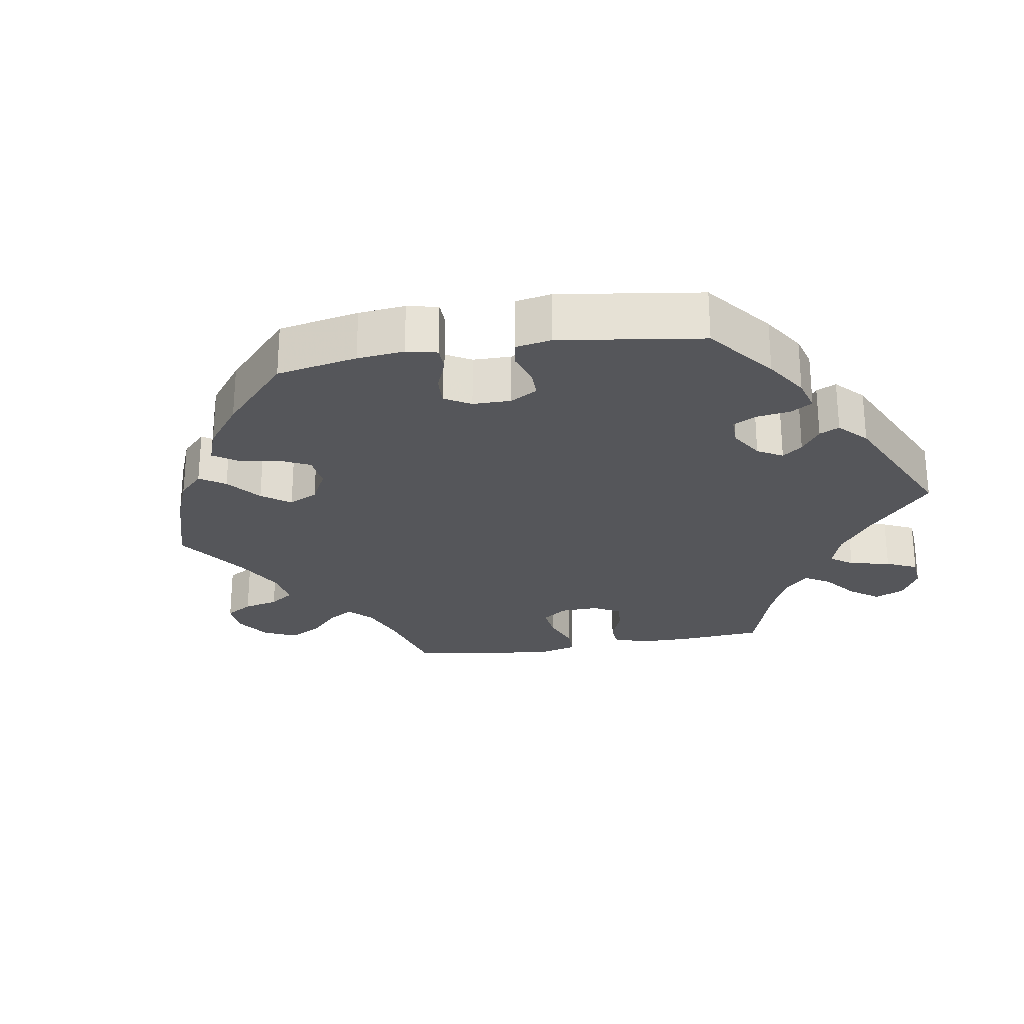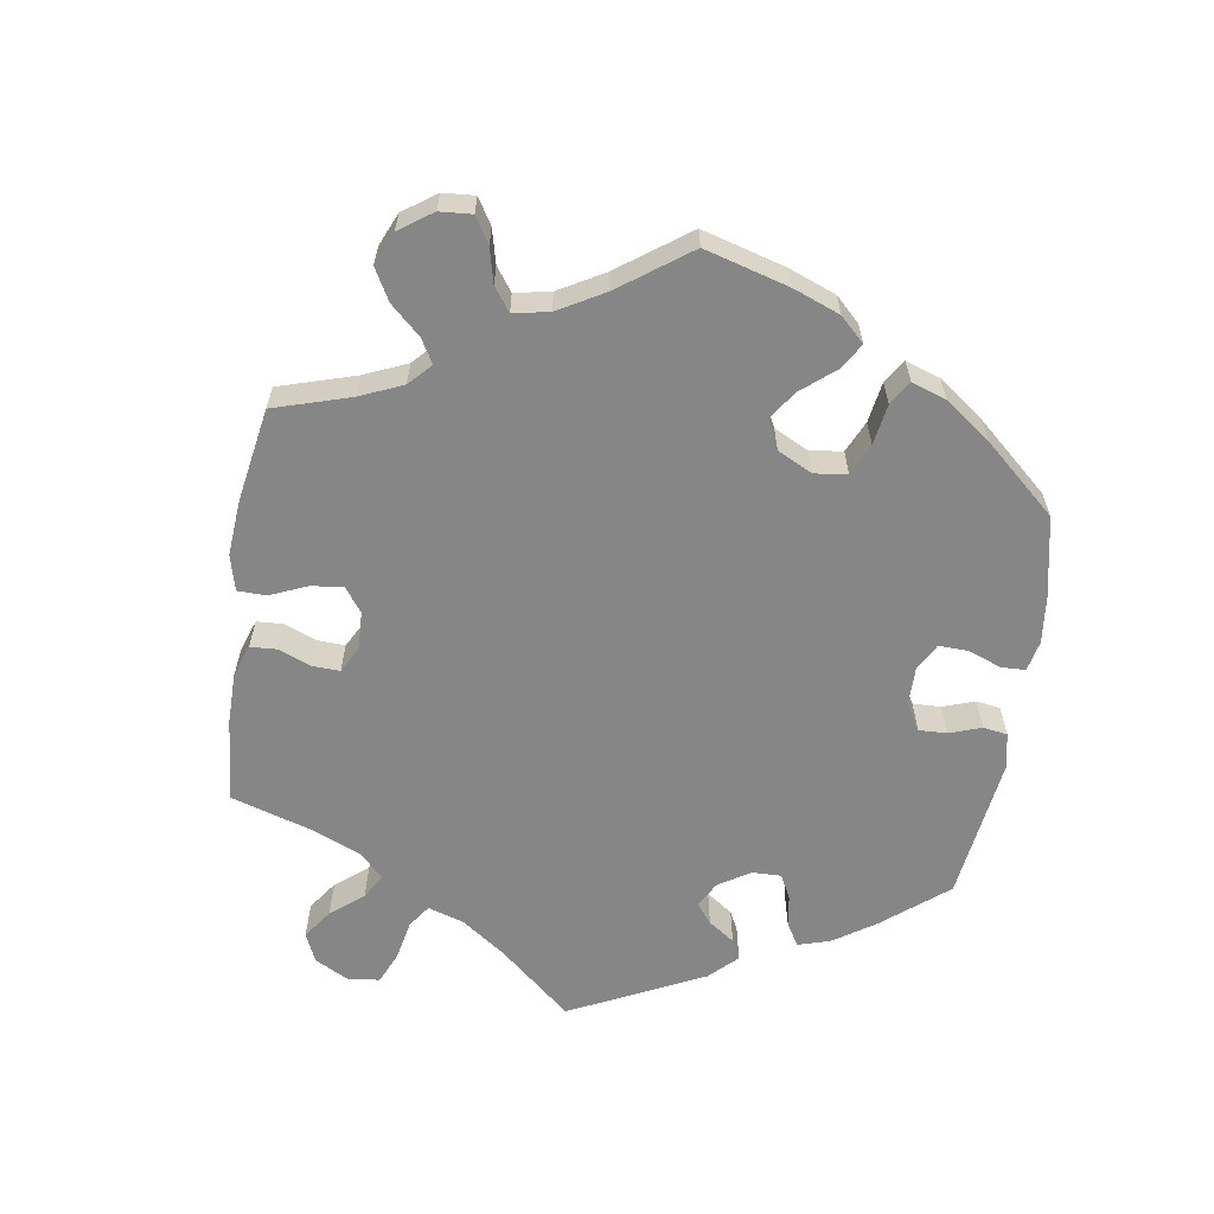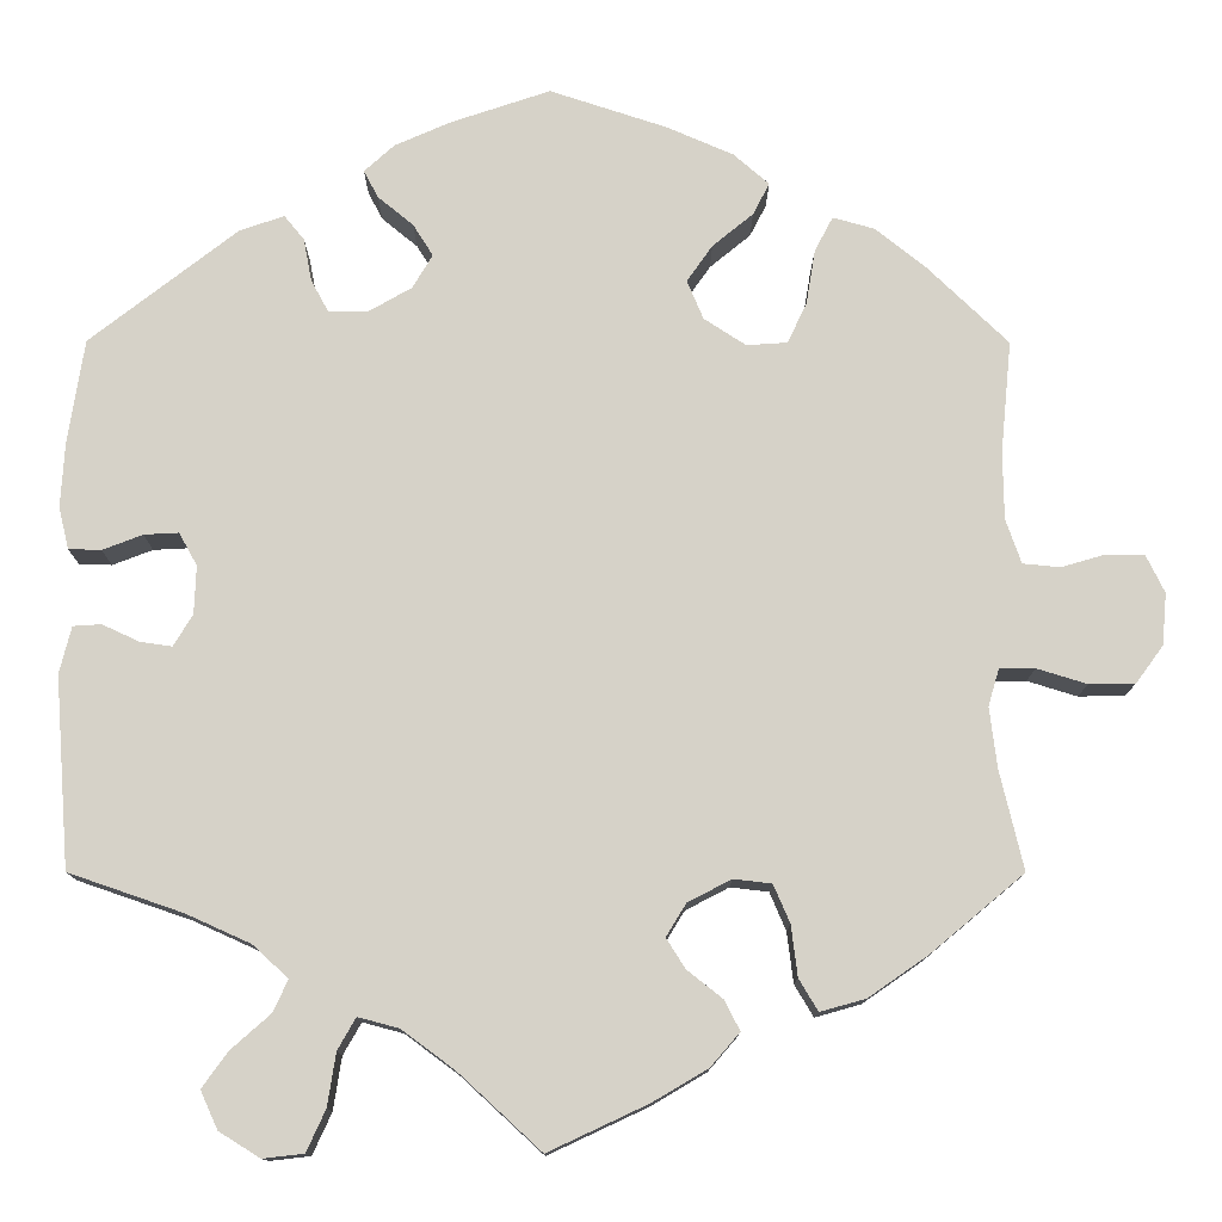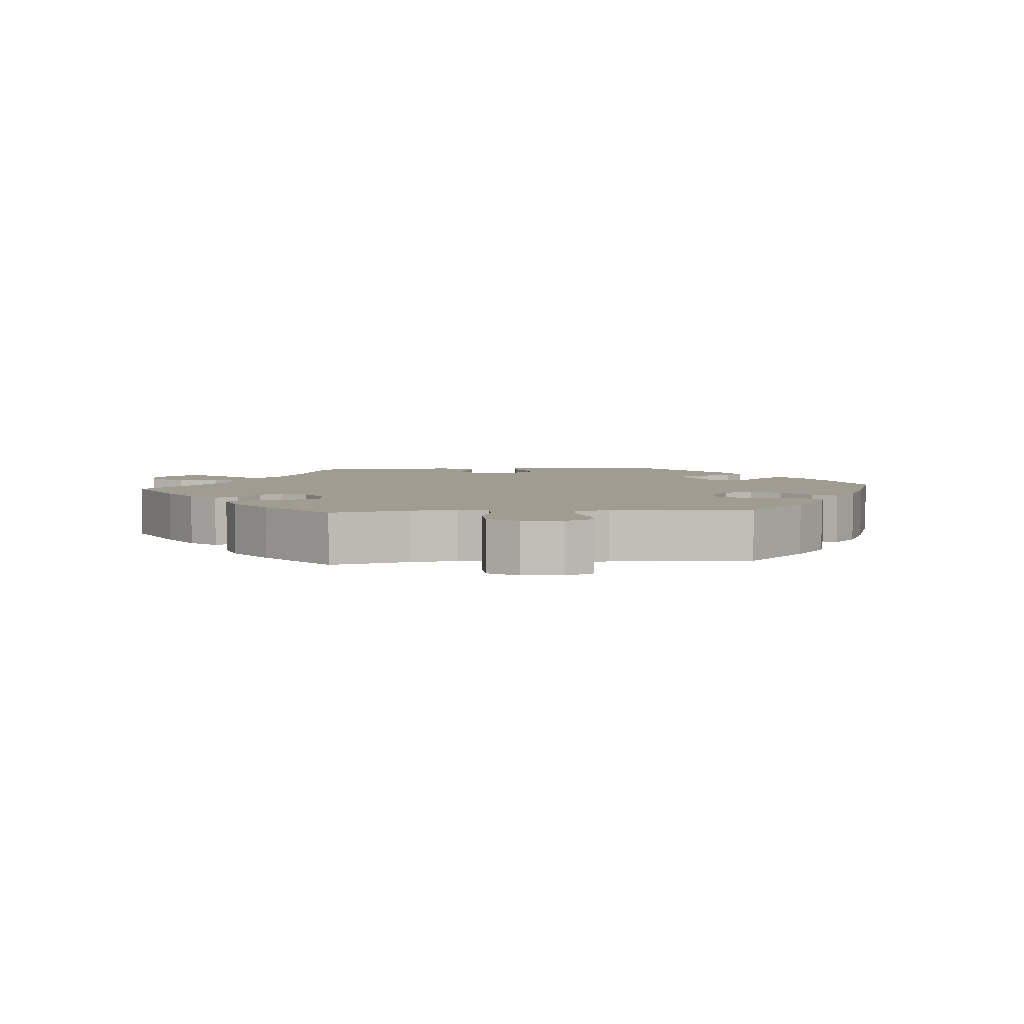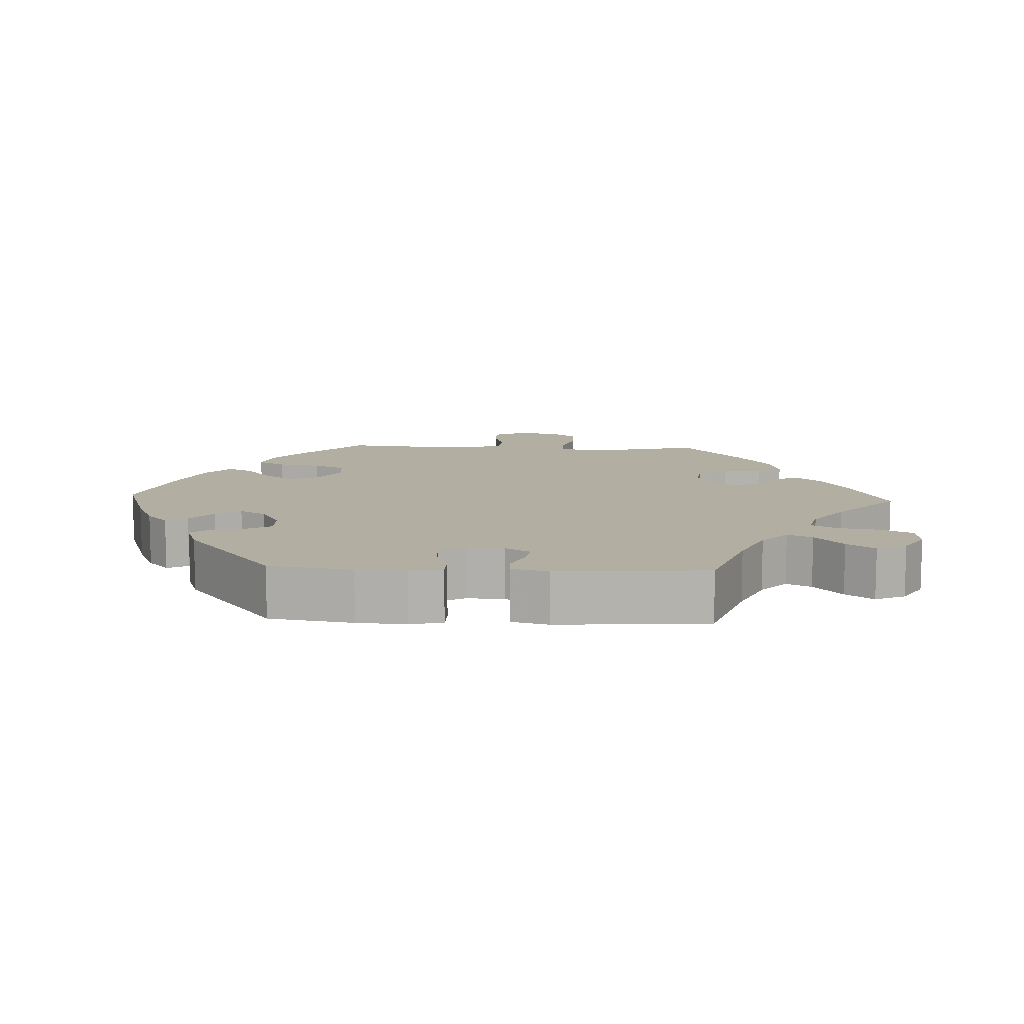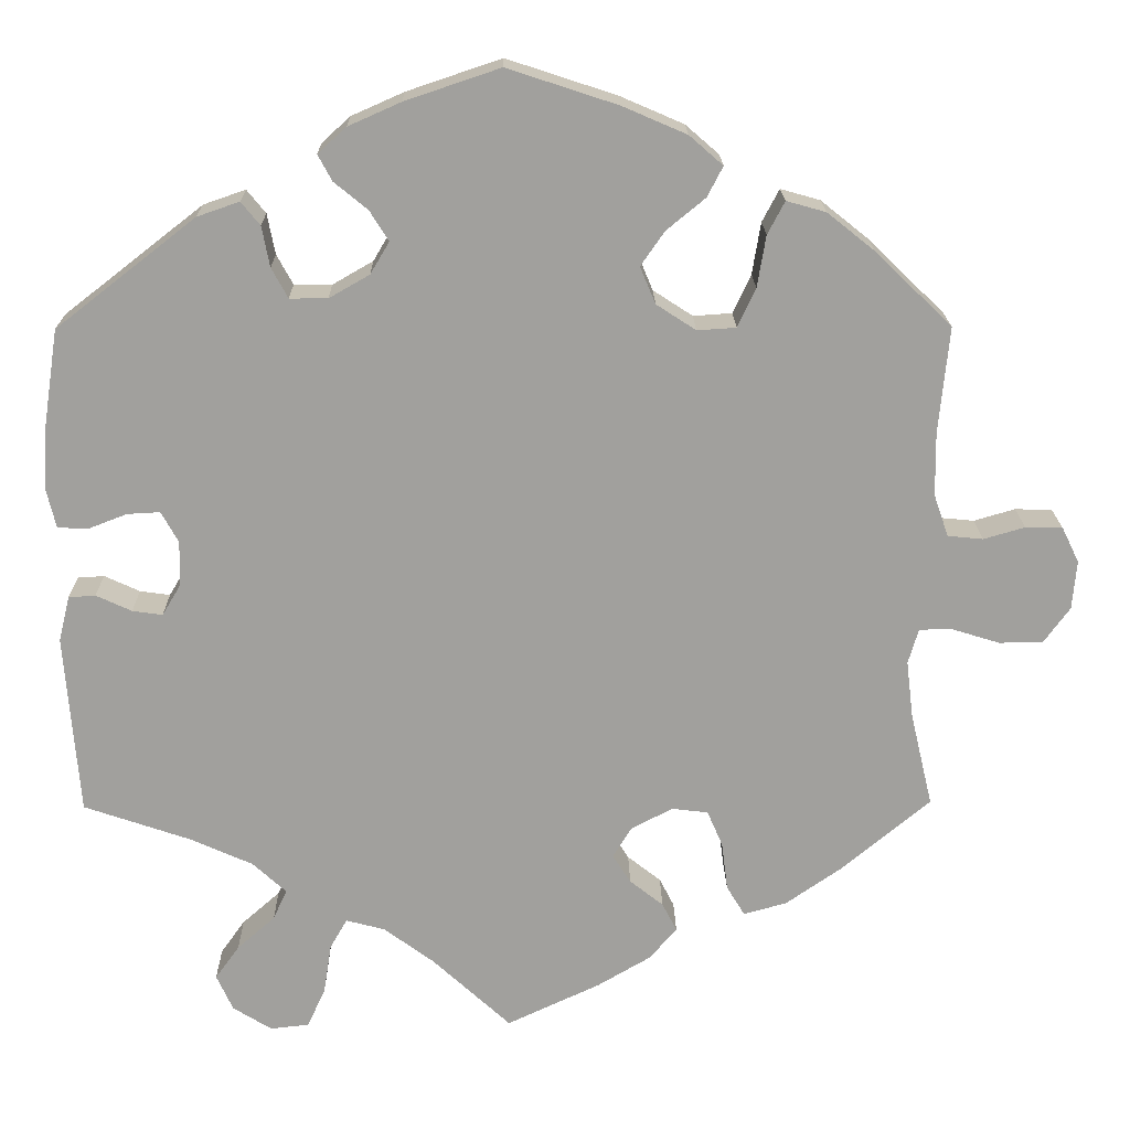
<metadata>
{"format":"obj","ext":"obj","renderer":"f3d","projection":"perspective","resolution":1024,"background":"white","views":[{"elev":-26.0,"azim":39.1,"up":"+Y"},{"elev":-62.0,"azim":-68.6,"up":"+Y"},{"elev":-12.4,"azim":179.8,"up":"+Z"},{"elev":4.5,"azim":-95.3,"up":"+Y"},{"elev":10.8,"azim":92.7,"up":"+Y"},{"elev":18.5,"azim":179.1,"up":"+Z"}]}
</metadata>
<code>
v 0.518 0.07 0.172
v 0.522 0.07 0.103
v 0.511 0.07 0.057
v 0.475 0.07 0.056
v 0.431 0.07 0.073
v 0.393 0.07 0.075
v 0.373 0.07 0.039
v 0.375 0.07 -0.014
v 0.396 0.07 -0.049
v 0.431 0.07 -0.044
v 0.472 0.07 -0.025
v 0.503 0.07 -0.027
v 0.516 0.07 -0.079
v 0.5 0.07 -0.289
v 0.375 0.07 -0.332
v 0.304 0.07 -0.364
v 0.265 0.07 -0.4
v 0.281 0.07 -0.435
v 0.325 0.07 -0.474
v 0.353 0.07 -0.513
v 0.334 0.07 -0.555
v 0.289 0.07 -0.583
v 0.244 0.07 -0.578
v 0.223 0.07 -0.532
v 0.214 0.07 -0.474
v 0.194 0.07 -0.439
v 0.149 0.07 -0.451
v 0.091 0.07 -0.494
v 0 0.07 -0.578
v -0.109 0.07 -0.527
v -0.17 0.07 -0.491
v -0.202 0.07 -0.454
v -0.185 0.07 -0.421
v -0.146 0.07 -0.39
v -0.125 0.07 -0.357
v -0.147 0.07 -0.321
v -0.195 0.07 -0.296
v -0.237 0.07 -0.301
v -0.255 0.07 -0.343
v -0.262 0.07 -0.399
v -0.283 0.07 -0.434
v -0.333 0.07 -0.42
v -0.398 0.07 -0.375
v -0.501 0.07 -0.289
v -0.475 0.07 -0.179
v -0.467 0.07 -0.113
v -0.479 0.07 -0.072
v -0.518 0.07 -0.072
v -0.573 0.07 -0.089
v -0.624 0.07 -0.088
v -0.654 0.07 -0.047
v -0.659 0.07 0.01
v -0.639 0.07 0.051
v -0.596 0.07 0.052
v -0.548 0.07 0.038
v -0.507 0.07 0.042
v -0.49 0.07 0.091
v -0.489 0.07 0.165
v -0.501 0.07 0.288
v -0.412 0.07 0.374
v -0.357 0.07 0.418
v -0.311 0.07 0.431
v -0.291 0.07 0.393
v -0.281 0.07 0.333
v -0.26 0.07 0.288
v -0.215 0.07 0.285
v -0.169 0.07 0.315
v -0.151 0.07 0.358
v -0.179 0.07 0.398
v -0.224 0.07 0.435
v -0.242 0.07 0.47
v -0.203 0.07 0.504
v -0.129 0.07 0.536
v -0.001 0.07 0.578
v 0.109 0.07 0.541
v 0.17 0.07 0.514
v 0.203 0.07 0.484
v 0.187 0.07 0.454
v 0.148 0.07 0.422
v 0.126 0.07 0.387
v 0.148 0.07 0.35
v 0.195 0.07 0.323
v 0.239 0.07 0.323
v 0.258 0.07 0.358
v 0.267 0.07 0.405
v 0.289 0.07 0.432
v 0.338 0.07 0.415
v 0.5 0.07 0.289
v 0.518 0 0.172
v 0.522 0 0.103
v 0.511 0 0.057
v 0.475 0 0.056
v 0.431 0 0.073
v 0.393 0 0.075
v 0.373 0 0.039
v 0.375 0 -0.014
v 0.396 0 -0.049
v 0.431 0 -0.044
v 0.472 0 -0.025
v 0.503 0 -0.027
v 0.516 0 -0.079
v 0.5 0 -0.289
v 0.375 0 -0.332
v 0.304 0 -0.364
v 0.265 0 -0.4
v 0.281 0 -0.435
v 0.325 0 -0.474
v 0.353 0 -0.513
v 0.334 0 -0.555
v 0.289 0 -0.583
v 0.244 0 -0.578
v 0.223 0 -0.532
v 0.214 0 -0.474
v 0.194 0 -0.439
v 0.149 0 -0.451
v 0.091 0 -0.494
v 0 0 -0.578
v -0.109 0 -0.527
v -0.17 0 -0.491
v -0.202 0 -0.454
v -0.185 0 -0.421
v -0.146 0 -0.39
v -0.125 0 -0.357
v -0.147 0 -0.321
v -0.195 0 -0.296
v -0.237 0 -0.301
v -0.255 0 -0.343
v -0.262 0 -0.399
v -0.283 0 -0.434
v -0.333 0 -0.42
v -0.398 0 -0.375
v -0.501 0 -0.289
v -0.475 0 -0.179
v -0.467 0 -0.113
v -0.479 0 -0.072
v -0.518 0 -0.072
v -0.573 0 -0.089
v -0.624 0 -0.088
v -0.654 0 -0.047
v -0.659 0 0.01
v -0.639 0 0.051
v -0.596 0 0.052
v -0.548 0 0.038
v -0.507 0 0.042
v -0.49 0 0.091
v -0.489 0 0.165
v -0.501 0 0.288
v -0.412 0 0.374
v -0.357 0 0.418
v -0.311 0 0.431
v -0.291 0 0.393
v -0.281 0 0.333
v -0.26 0 0.288
v -0.215 0 0.285
v -0.169 0 0.315
v -0.151 0 0.358
v -0.179 0 0.398
v -0.224 0 0.435
v -0.242 0 0.47
v -0.203 0 0.504
v -0.129 0 0.536
v -0.001 0 0.578
v 0.109 0 0.541
v 0.17 0 0.514
v 0.203 0 0.484
v 0.187 0 0.454
v 0.148 0 0.422
v 0.126 0 0.387
v 0.148 0 0.35
v 0.195 0 0.323
v 0.239 0 0.323
v 0.258 0 0.358
v 0.267 0 0.405
v 0.289 0 0.432
v 0.338 0 0.415
v 0.5 0 0.289
f 84 85 86 87
f 83 84 87 88
f 82 83 88 1
f 76 77 78 79
f 76 79 80
f 75 76 80
f 74 75 80
f 73 74 80 81
f 69 70 71 72
f 68 69 72 73
f 61 62 63 64
f 61 64 65
f 58 59 60 61
f 57 58 61 65
f 56 57 65 66
f 52 53 54 55
f 52 55 56
f 51 52 56
f 48 49 50 51
f 47 48 51 56
f 46 47 56 66
f 42 43 44 45
f 39 40 41 42
f 38 39 42 45
f 37 38 45 46
f 31 32 33 34
f 31 34 35
f 28 29 30 31
f 27 28 31 35
f 26 27 35 36
f 22 23 24 25
f 22 25 26
f 21 22 26
f 18 19 20 21
f 17 18 21 26
f 16 17 26 36
f 12 13 14 15
f 10 11 12 15
f 9 10 15 16
f 8 9 16 36
f 2 3 4 5
f 82 1 2 5
f 81 82 5 6
f 68 73 81 6
f 37 46 66 67
f 7 8 36 37
f 37 67 68
f 6 7 37 68
f 175 174 173 172
f 176 175 172 171
f 89 176 171 170
f 167 166 165 164
f 168 167 164
f 168 164 163
f 168 163 162
f 169 168 162 161
f 160 159 158 157
f 161 160 157 156
f 152 151 150 149
f 153 152 149
f 149 148 147 146
f 153 149 146 145
f 154 153 145 144
f 143 142 141 140
f 144 143 140
f 144 140 139
f 139 138 137 136
f 144 139 136 135
f 154 144 135 134
f 133 132 131 130
f 130 129 128 127
f 133 130 127 126
f 134 133 126 125
f 122 121 120 119
f 123 122 119
f 119 118 117 116
f 123 119 116 115
f 124 123 115 114
f 113 112 111 110
f 114 113 110
f 114 110 109
f 109 108 107 106
f 114 109 106 105
f 124 114 105 104
f 103 102 101 100
f 103 100 99 98
f 104 103 98 97
f 124 104 97 96
f 93 92 91 90
f 93 90 89 170
f 94 93 170 169
f 94 169 161 156
f 155 154 134 125
f 125 124 96 95
f 156 155 125
f 156 125 95 94
f 1 89 90 2
f 2 90 91 3
f 3 91 92 4
f 4 92 93 5
f 5 93 94 6
f 6 94 95 7
f 7 95 96 8
f 8 96 97 9
f 9 97 98 10
f 10 98 99 11
f 11 99 100 12
f 12 100 101 13
f 13 101 102 14
f 14 102 103 15
f 15 103 104 16
f 16 104 105 17
f 17 105 106 18
f 18 106 107 19
f 19 107 108 20
f 20 108 109 21
f 21 109 110 22
f 22 110 111 23
f 23 111 112 24
f 24 112 113 25
f 25 113 114 26
f 26 114 115 27
f 27 115 116 28
f 28 116 117 29
f 29 117 118 30
f 30 118 119 31
f 31 119 120 32
f 32 120 121 33
f 33 121 122 34
f 34 122 123 35
f 35 123 124 36
f 36 124 125 37
f 37 125 126 38
f 38 126 127 39
f 39 127 128 40
f 40 128 129 41
f 41 129 130 42
f 42 130 131 43
f 43 131 132 44
f 44 132 133 45
f 45 133 134 46
f 46 134 135 47
f 47 135 136 48
f 48 136 137 49
f 49 137 138 50
f 50 138 139 51
f 51 139 140 52
f 52 140 141 53
f 53 141 142 54
f 54 142 143 55
f 55 143 144 56
f 56 144 145 57
f 57 145 146 58
f 58 146 147 59
f 59 147 148 60
f 60 148 149 61
f 61 149 150 62
f 62 150 151 63
f 63 151 152 64
f 64 152 153 65
f 65 153 154 66
f 66 154 155 67
f 67 155 156 68
f 68 156 157 69
f 69 157 158 70
f 70 158 159 71
f 71 159 160 72
f 72 160 161 73
f 73 161 162 74
f 74 162 163 75
f 75 163 164 76
f 76 164 165 77
f 77 165 166 78
f 78 166 167 79
f 79 167 168 80
f 80 168 169 81
f 81 169 170 82
f 82 170 171 83
f 83 171 172 84
f 84 172 173 85
f 85 173 174 86
f 86 174 175 87
f 87 175 176 88
f 88 176 89 1

</code>
